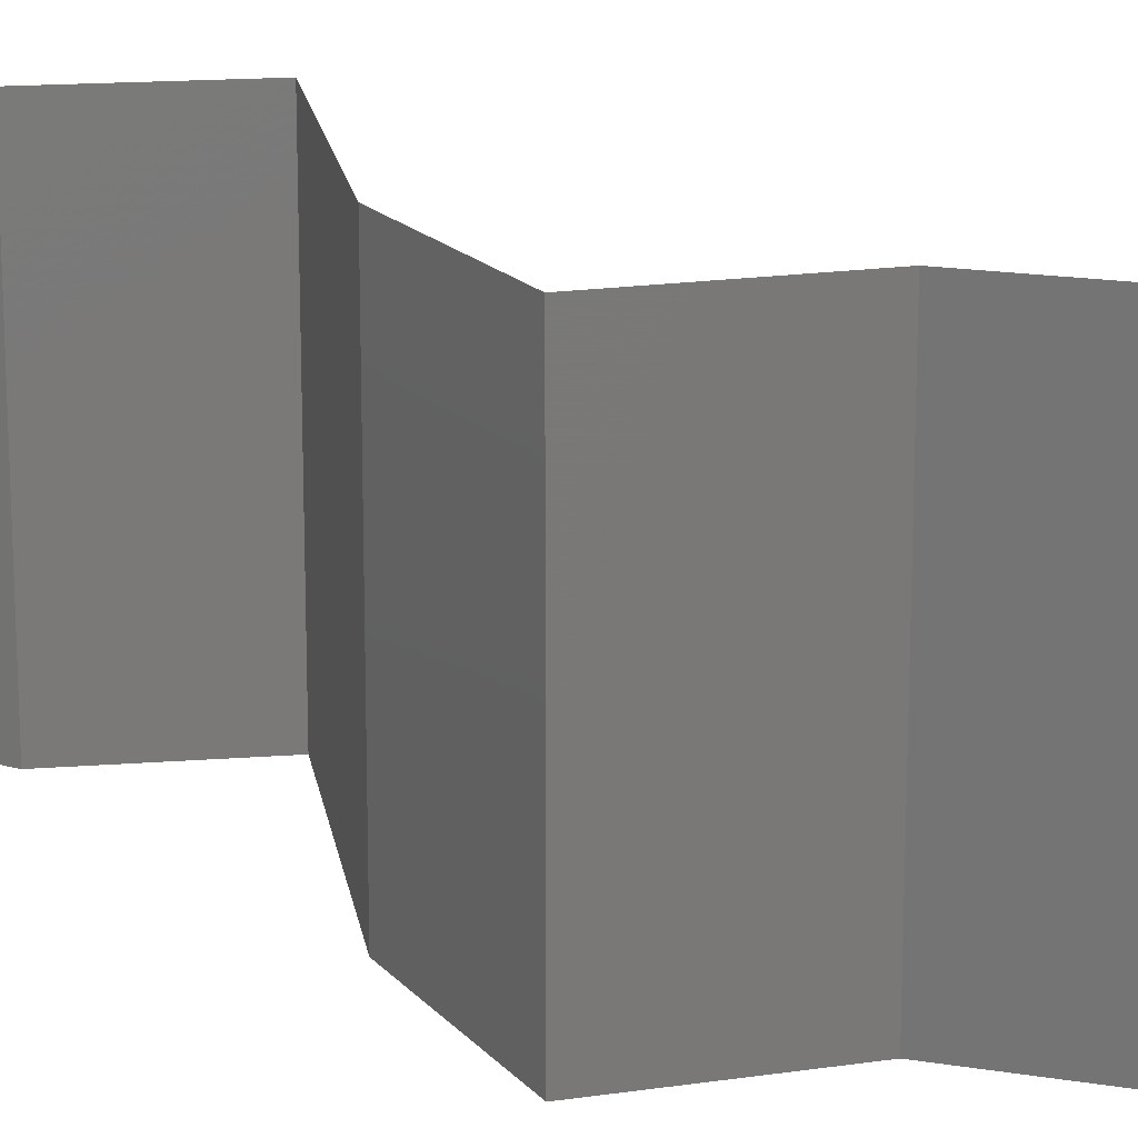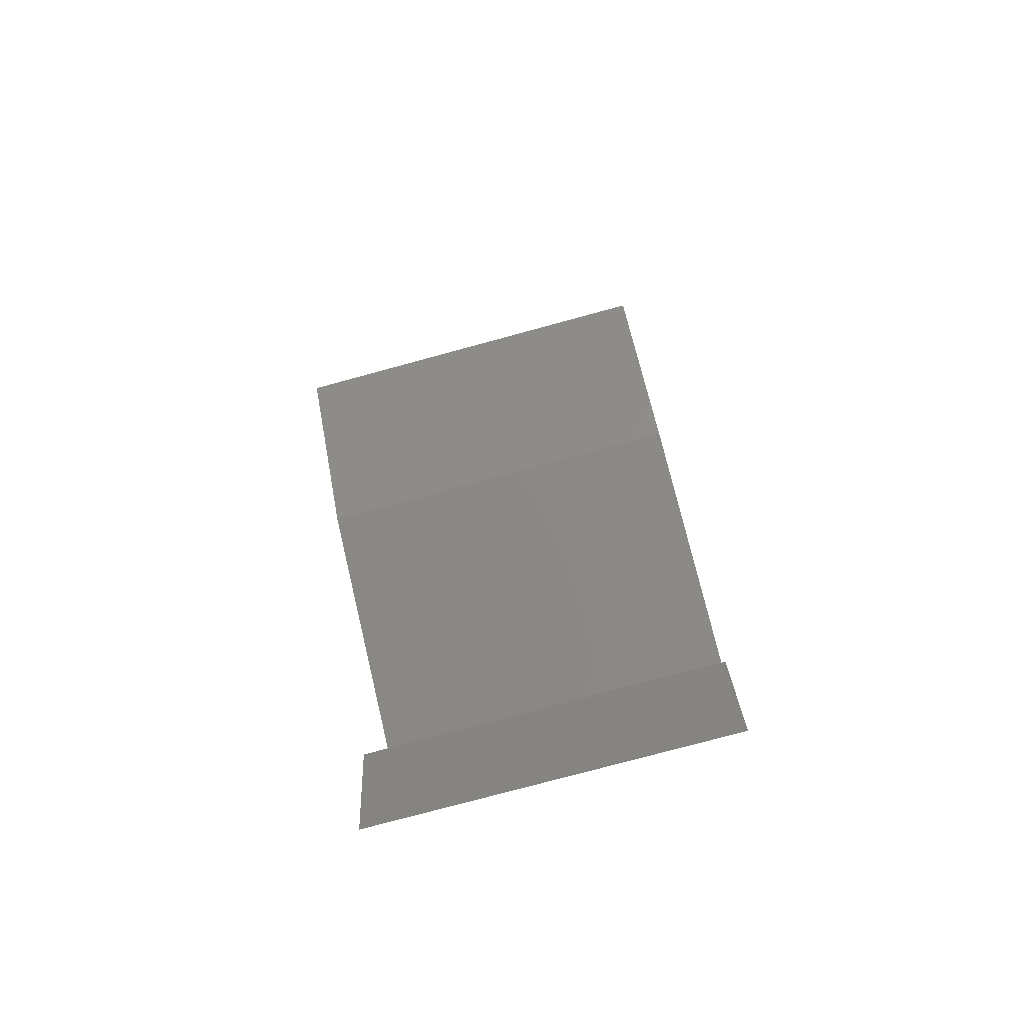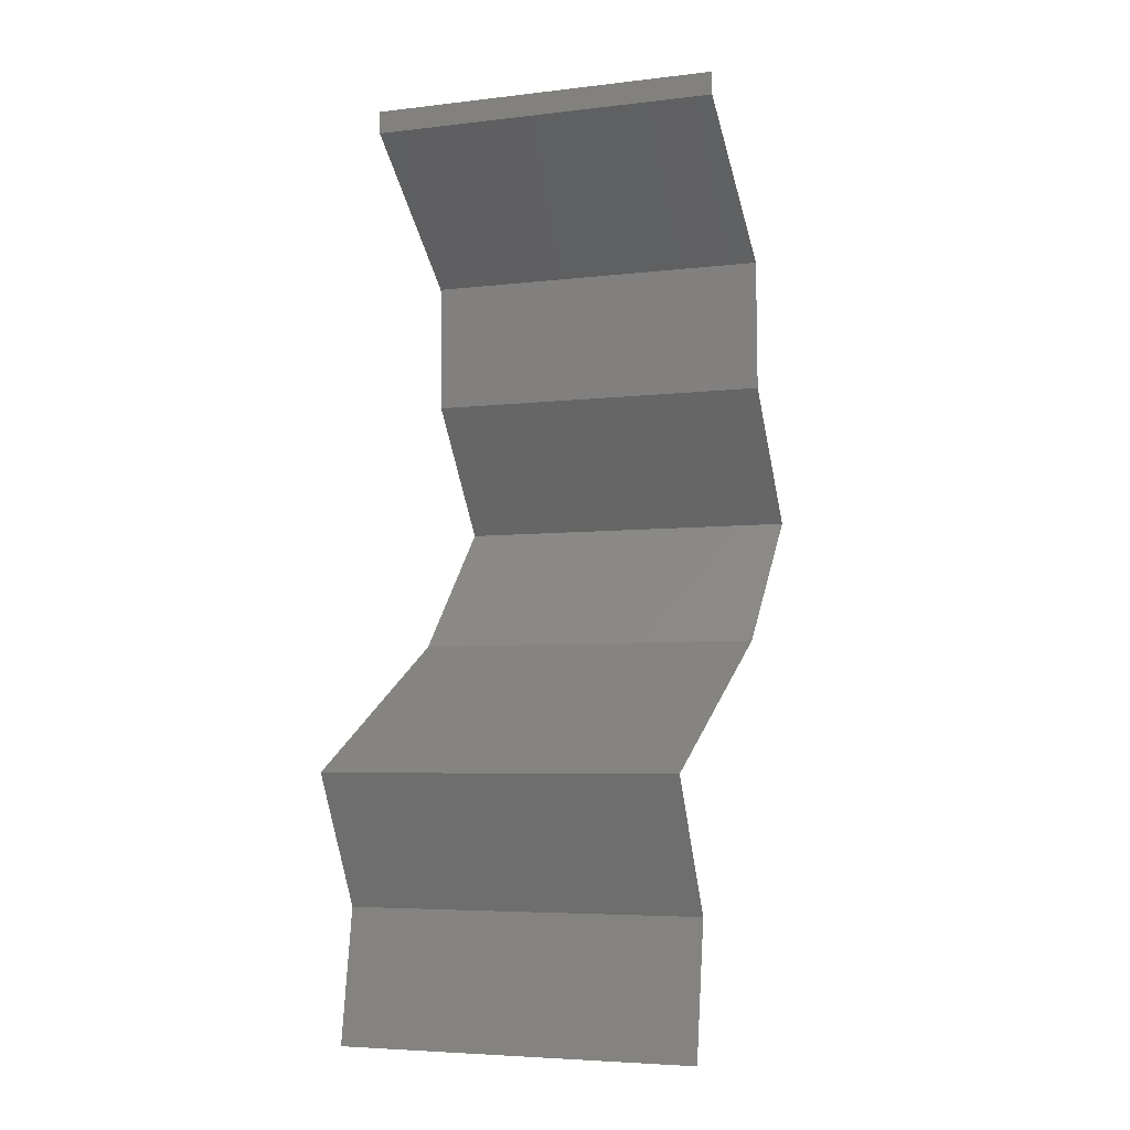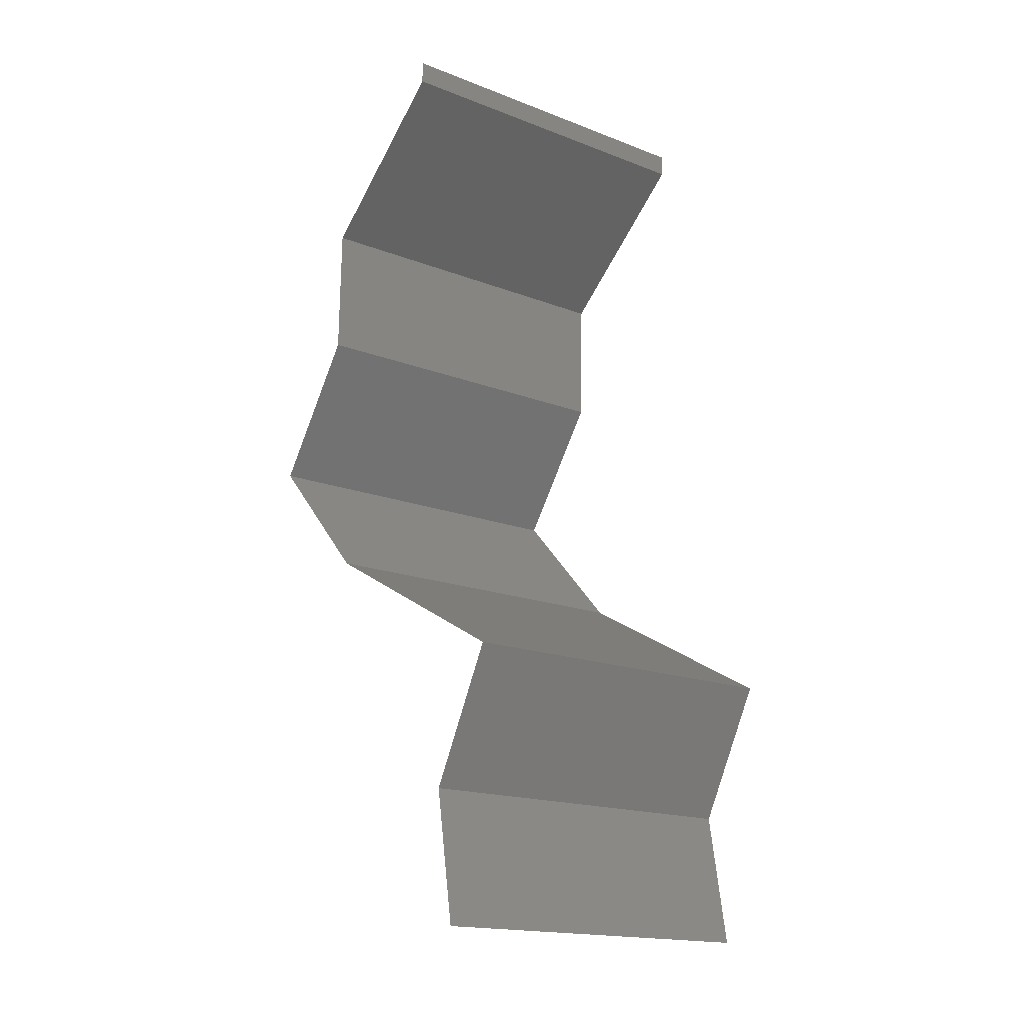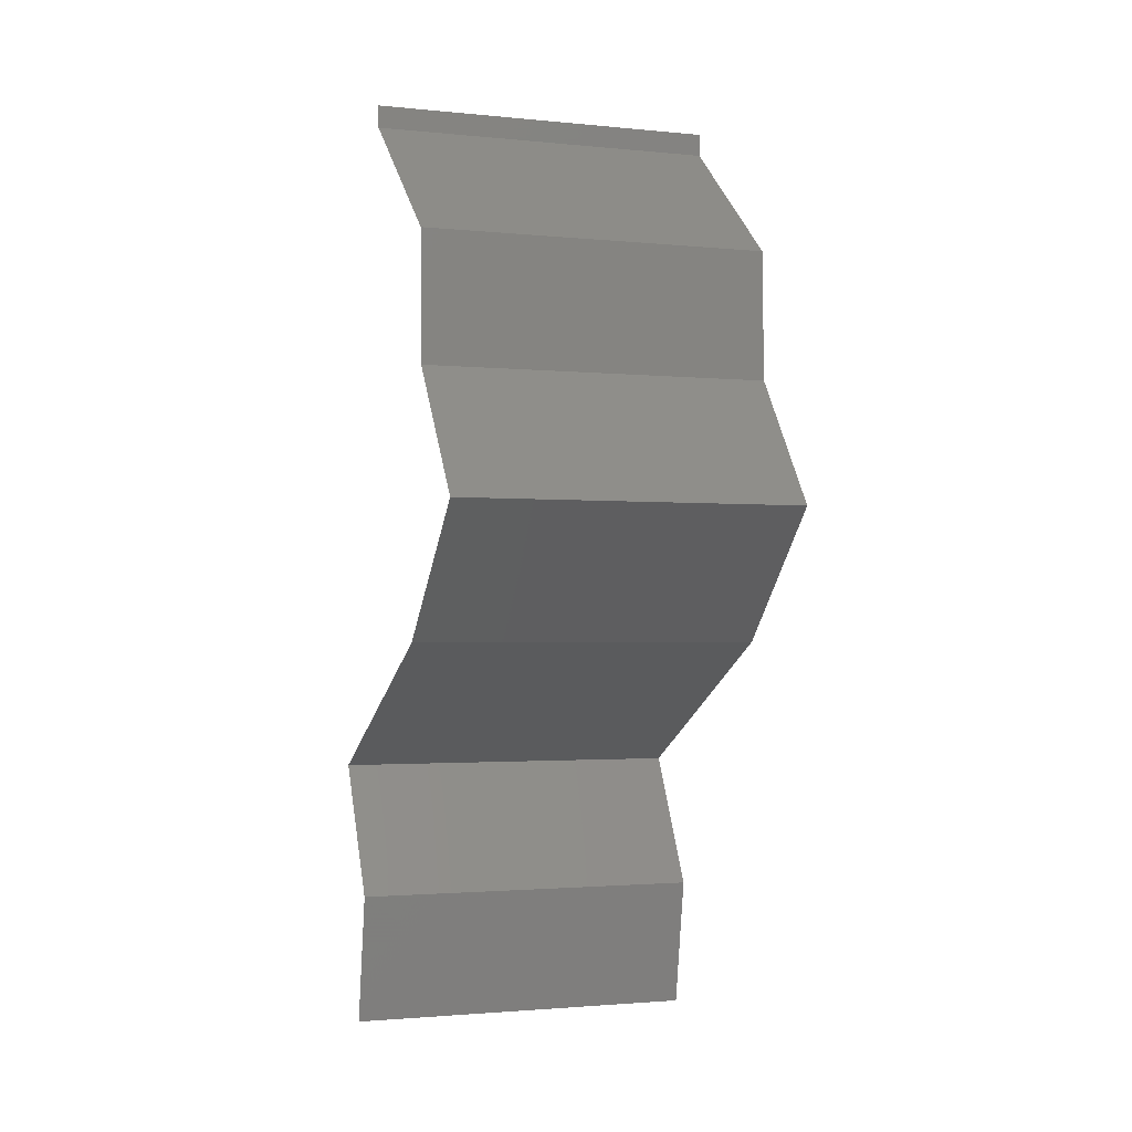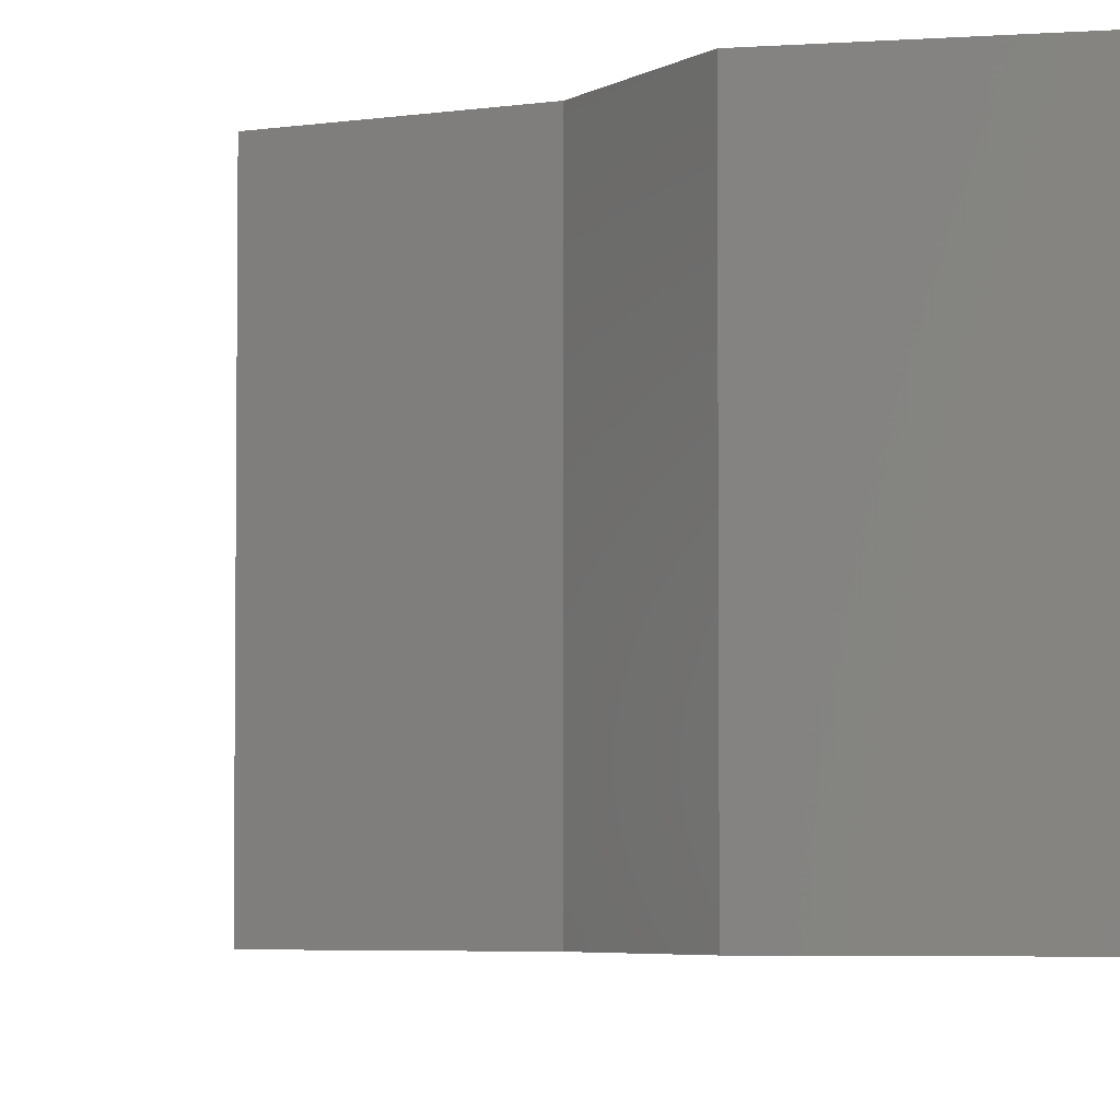
<metadata>
{"format":"stl","ext":"stl","renderer":"f3d","projection":"perspective","resolution":1024,"background":"white","views":[{"elev":17.7,"azim":109.3,"up":"+Z"},{"elev":-76.4,"azim":105.2,"up":"+Y"},{"elev":-5.2,"azim":-69.3,"up":"+Y"},{"elev":-17.1,"azim":-127.9,"up":"+Y"},{"elev":-1.9,"azim":69.8,"up":"+Y"},{"elev":-4.3,"azim":153.7,"up":"+Z"}]}
</metadata>
<code>
# stl→obj: 44 verts, 64 faces
v 0.04 0.05872 0
v 0.04 0.06 0
v 0.04 0.06 0.01
v 0.04 0.05872 0.01
v 0.04 0.06 0.02
v 0.04 0.05872 0.02
v 0.04435 0.05505 0.005729
v 0.0487 0.05138 0
v 0.0487 0.05138 0.02
v 0.04435 0.05505 0.01432
v 0.0487 0.05138 0.01
v 0.04878 0.04771 0.005
v 0.04886 0.04404 0
v 0.04886 0.04404 0.02
v 0.04878 0.04771 0.015
v 0.04886 0.04404 0.01
v 0.05414 0.0367 0
v 0.0515 0.04037 0.005
v 0.05414 0.0367 0.01
v 0.0515 0.04037 0.015
v 0.05414 0.0367 0.02
v 0.05065 0.03303 0.005
v 0.04716 0.02936 0
v 0.04716 0.02936 0.02
v 0.05065 0.03303 0.015
v 0.04716 0.02936 0.01
v 0.03351 0.02202 0.02
v 0.04039 0.02572 0.01224
v 0.04033 0.02569 0.02
v 0.03351 0.02202 0.01
v 0.03351 0.02202 0
v 0.03829 0.02459 0.0054
v 0.04297 0.02711 0.005377
v 0.04033 0.02569 0
v 0.03546 0.01835 0.015
v 0.0374 0.01468 0
v 0.03546 0.01835 0.005
v 0.0374 0.01468 0.01
v 0.0374 0.01468 0.02
v 0.03619 0.00734 0
v 0.0368 0.01101 0.005
v 0.03619 0.00734 0.01
v 0.0368 0.01101 0.015
v 0.03619 0.00734 0.02
f 1 2 3
f 4 5 6
f 3 5 4
f 1 3 4
f 1 7 8
f 9 10 6
f 4 10 7
f 6 10 4
f 7 10 11
f 8 7 11
f 4 7 1
f 11 10 9
f 8 12 13
f 14 15 9
f 16 12 11
f 11 15 16
f 11 12 8
f 9 15 11
f 13 12 16
f 16 15 14
f 17 18 19
f 14 20 16
f 19 20 21
f 16 18 13
f 16 20 19
f 13 18 17
f 19 18 16
f 21 20 14
f 17 22 23
f 24 25 21
f 21 25 19
f 23 22 26
f 19 25 22
f 22 25 26
f 19 22 17
f 26 25 24
f 27 28 29
f 29 28 24
f 24 28 26
f 30 28 27
f 31 32 30
f 26 33 23
f 32 33 28
f 34 32 31
f 23 33 34
f 34 33 32
f 28 33 26
f 32 28 30
f 27 35 30
f 36 37 38
f 30 37 31
f 38 35 39
f 38 37 30
f 30 35 38
f 31 37 36
f 39 35 27
f 40 41 42
f 39 43 38
f 38 41 36
f 42 43 44
f 38 43 42
f 42 41 38
f 36 41 40
f 44 43 39

</code>
